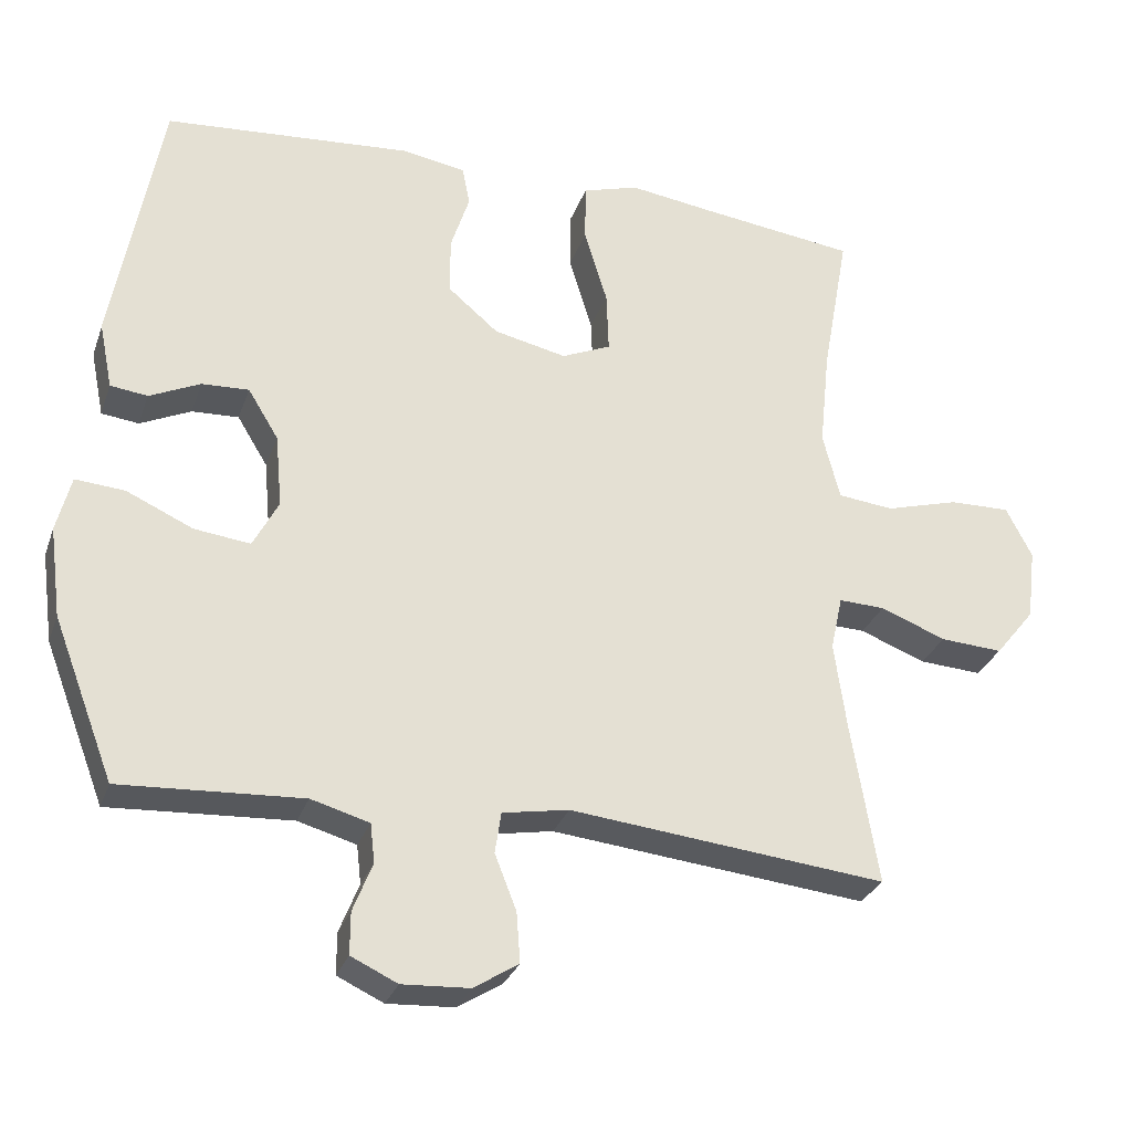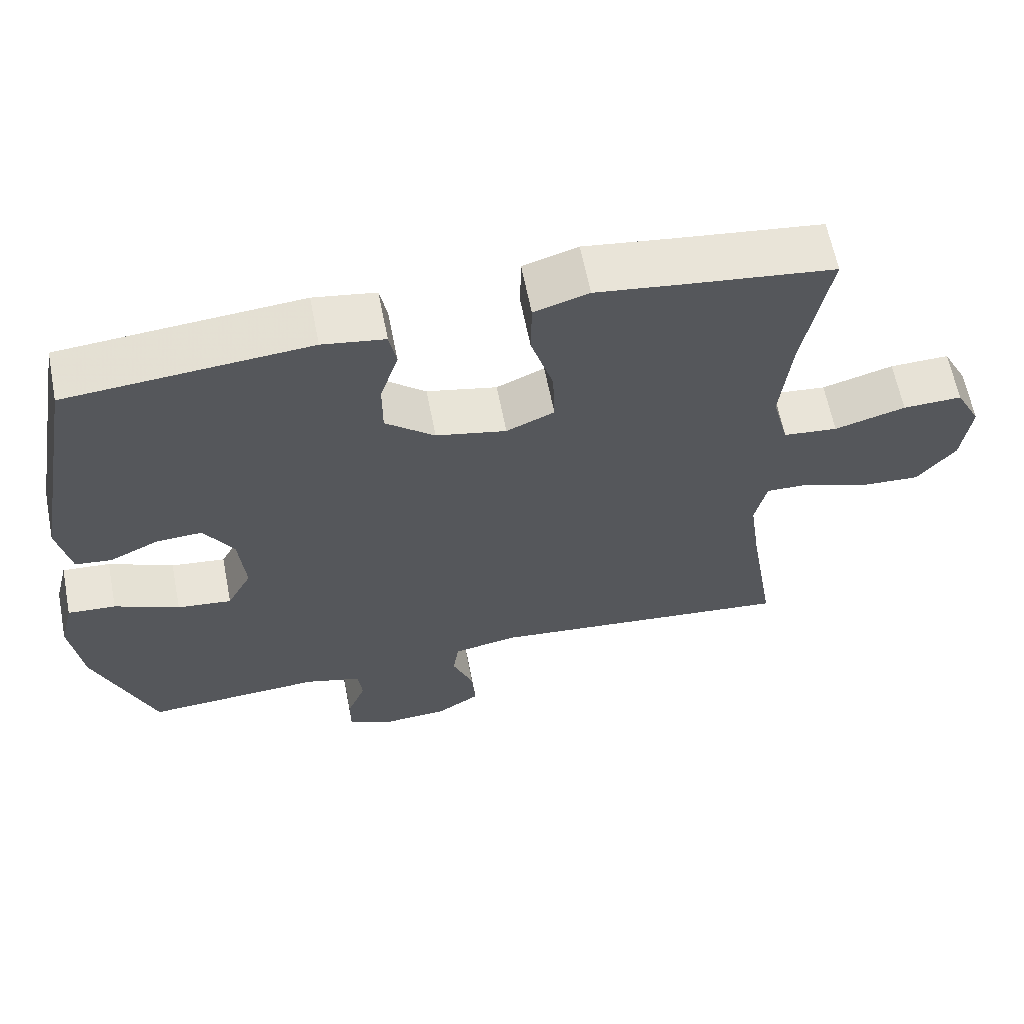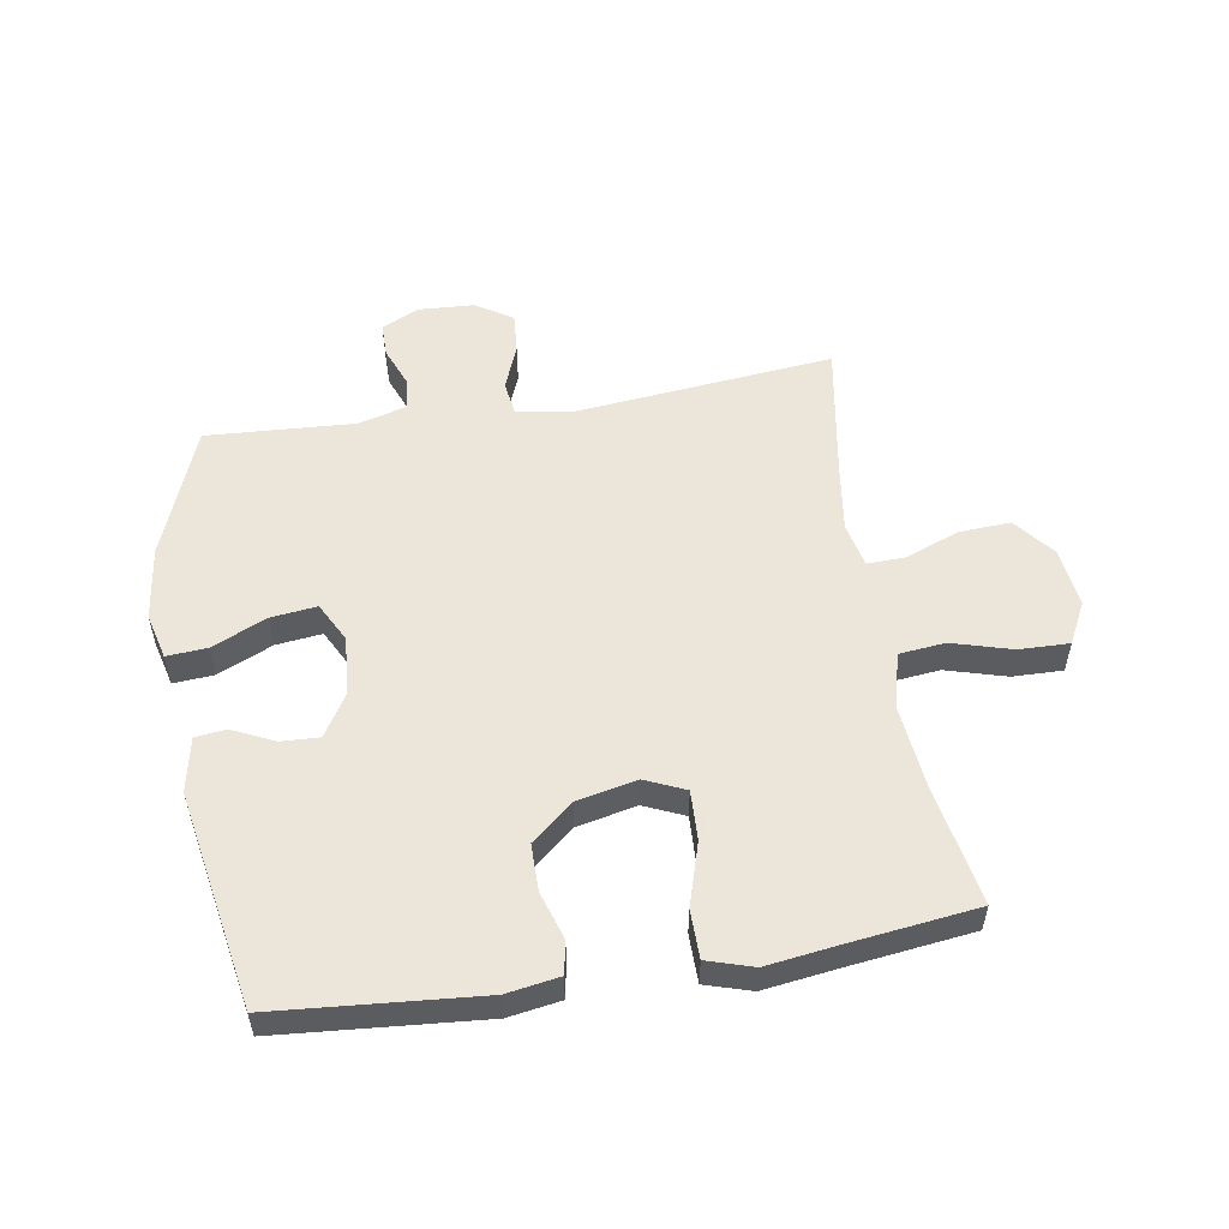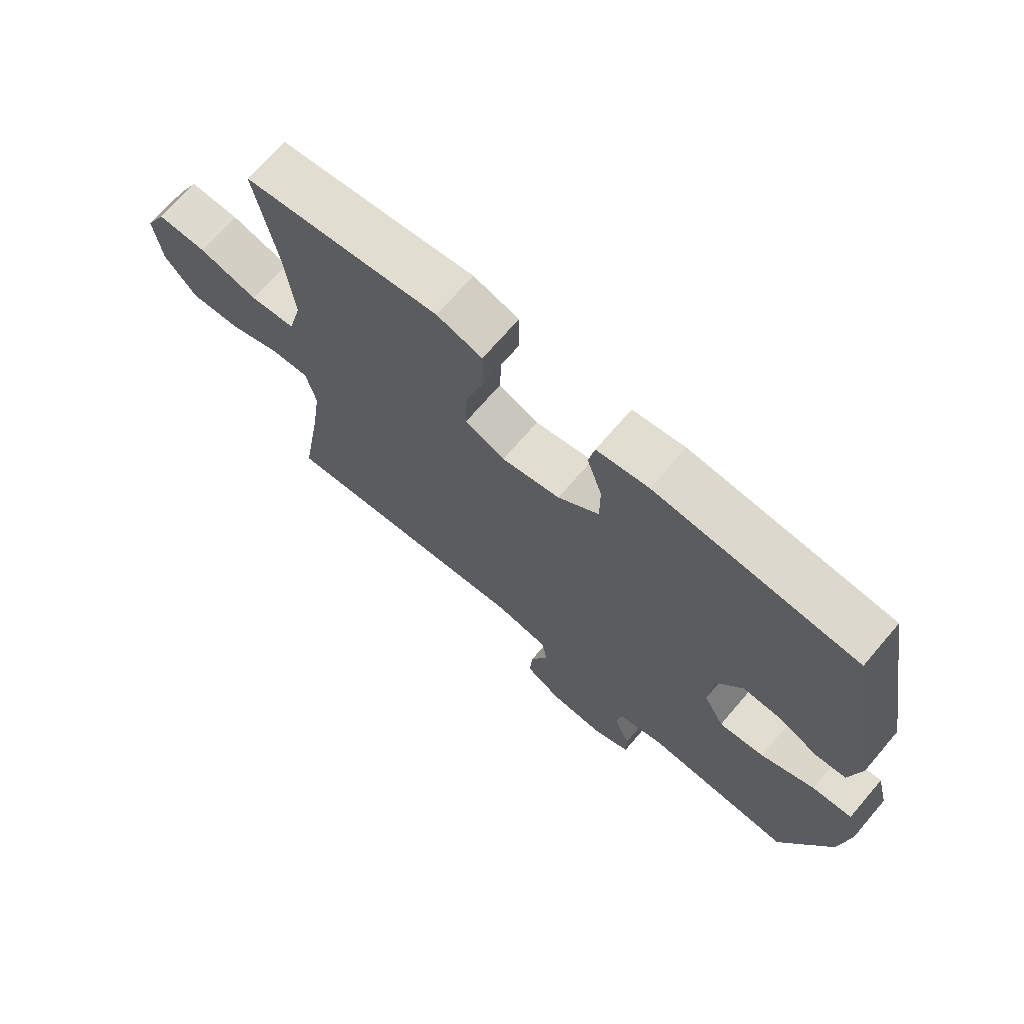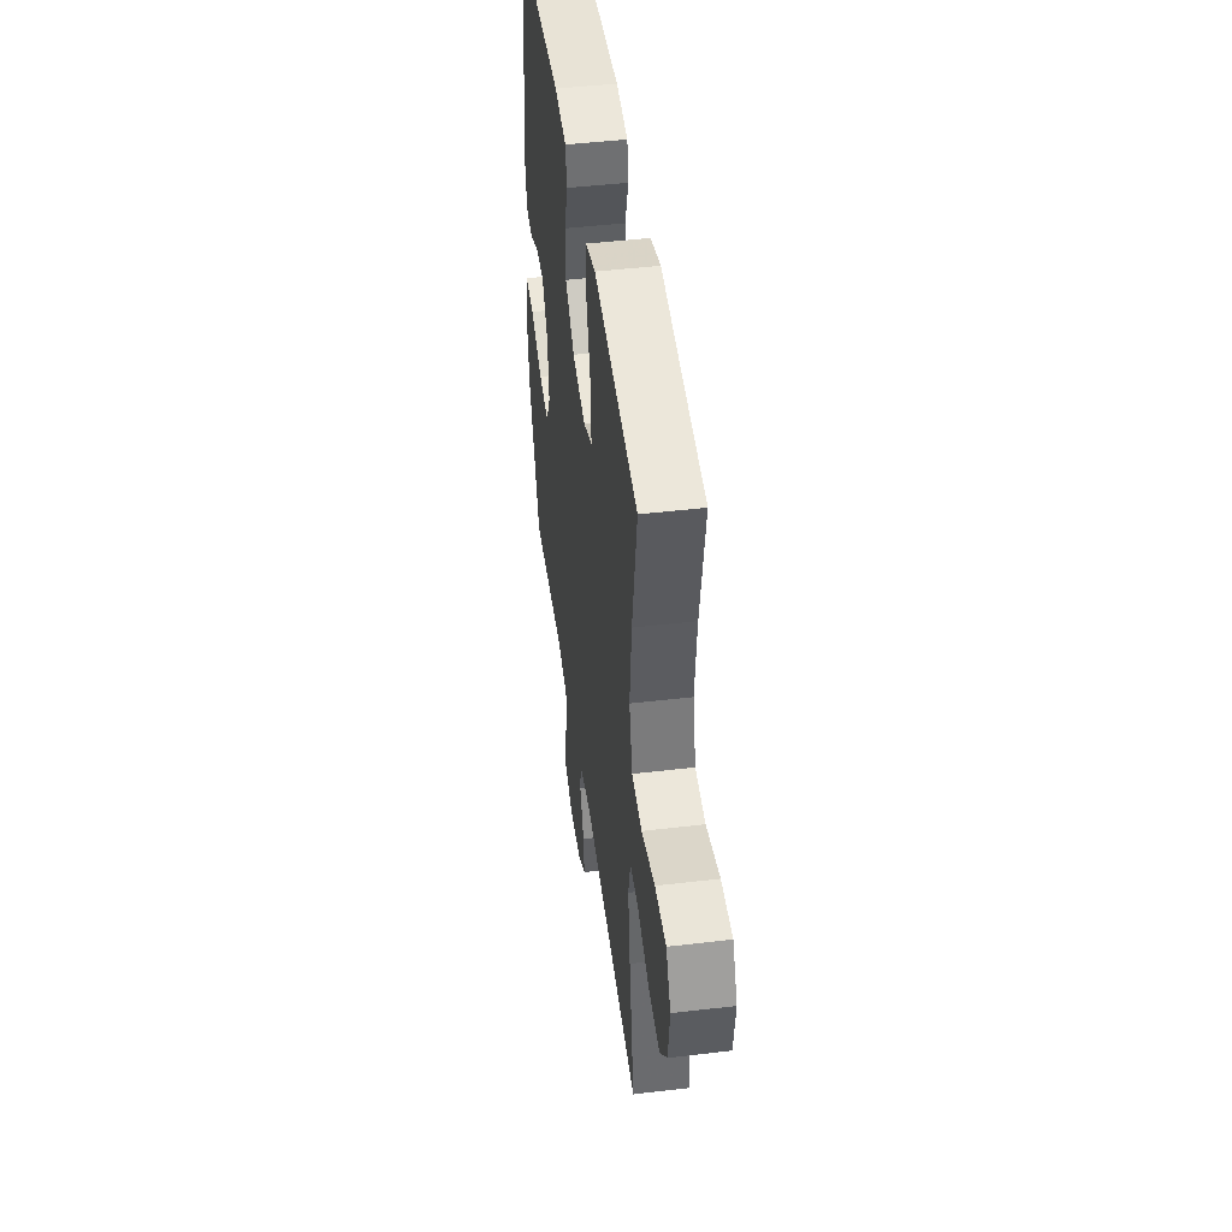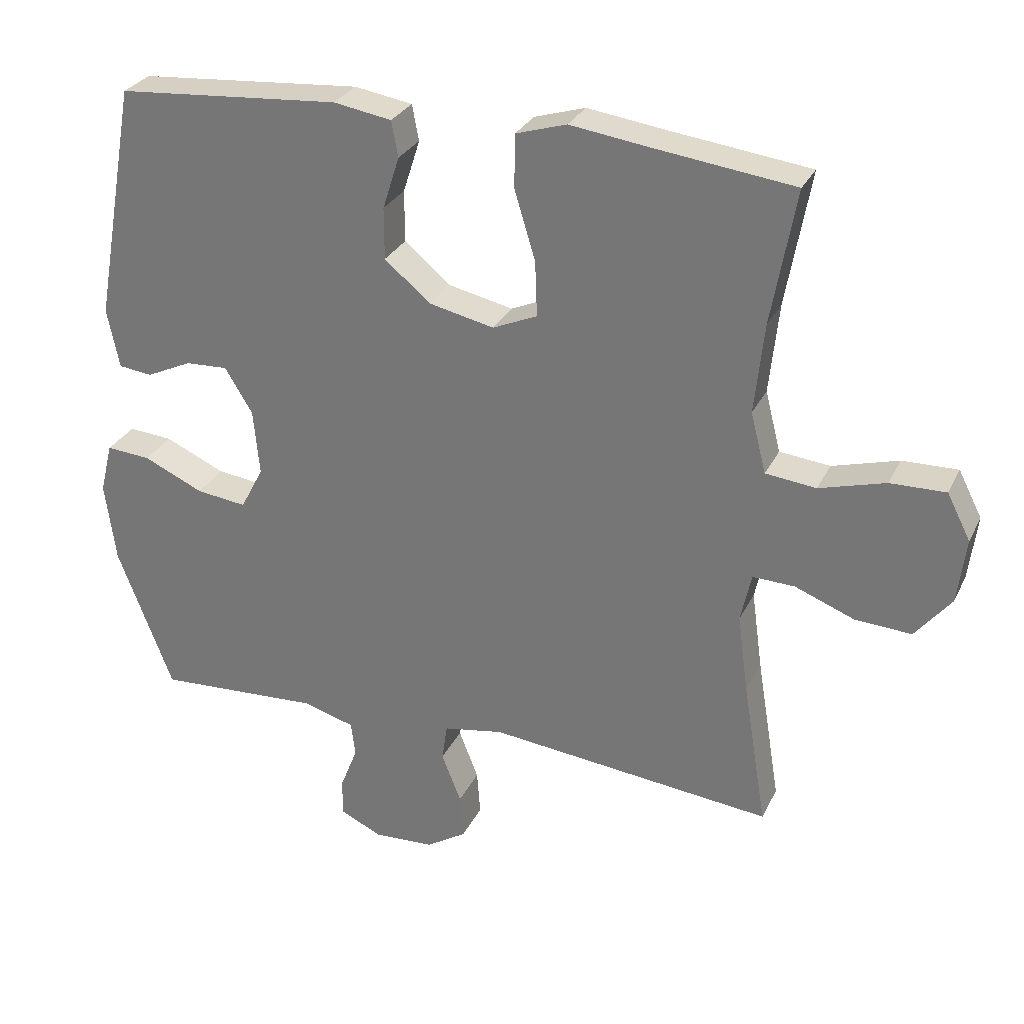
<metadata>
{"format":"obj","ext":"obj","renderer":"f3d","projection":"perspective","resolution":1024,"background":"white","views":[{"elev":-29.3,"azim":-17.6,"up":"+Z"},{"elev":62.7,"azim":-11.1,"up":"+Z"},{"elev":54.2,"azim":-9.2,"up":"+Y"},{"elev":70.2,"azim":-139.4,"up":"+Z"},{"elev":46.4,"azim":82.3,"up":"+Z"},{"elev":29.1,"azim":22.0,"up":"+Z"}]}
</metadata>
<code>
v -0.5 0.07 -0.5
v -0.582 0.07 -0.286
v -0.598 0.07 -0.165
v -0.579 0.07 -0.09
v -0.513 0.07 -0.095
v -0.424 0.07 -0.135
v -0.349 0.07 -0.144
v -0.315 0.07 -0.079
v -0.324 0.07 0.019
v -0.365 0.07 0.086
v -0.428 0.07 0.083
v -0.496 0.07 0.051
v -0.546 0.07 0.057
v -0.564 0.07 0.146
v -0.5 0.07 0.5
v -0.168 0.07 0.527
v -0.082 0.07 0.513
v -0.072 0.07 0.46
v -0.097 0.07 0.382
v -0.097 0.07 0.305
v -0.029 0.07 0.248
v 0.068 0.07 0.227
v 0.134 0.07 0.256
v 0.131 0.07 0.338
v 0.1 0.07 0.44
v 0.101 0.07 0.519
v 0.176 0.07 0.542
v 0.293 0.07 0.526
v 0.5 0.07 0.5
v 0.464 0.07 0.3
v 0.45 0.07 0.166
v 0.473 0.07 0.076
v 0.548 0.07 0.068
v 0.646 0.07 0.096
v 0.728 0.07 0.098
v 0.763 0.07 0.03
v 0.751 0.07 -0.067
v 0.698 0.07 -0.133
v 0.614 0.07 -0.128
v 0.526 0.07 -0.094
v 0.464 0.07 -0.092
v 0.448 0.07 -0.165
v 0.464 0.07 -0.281
v 0.5 0.07 -0.5
v 0.076 0.07 -0.456
v -0.013 0.07 -0.472
v -0.021 0.07 -0.527
v 0.008 0.07 -0.601
v 0.013 0.07 -0.668
v -0.047 0.07 -0.706
v -0.137 0.07 -0.711
v -0.199 0.07 -0.682
v -0.199 0.07 -0.626
v -0.173 0.07 -0.56
v -0.179 0.07 -0.508
v -0.257 0.07 -0.486
v -0.5 0 -0.5
v -0.582 0 -0.286
v -0.598 0 -0.165
v -0.579 0 -0.09
v -0.513 0 -0.095
v -0.424 0 -0.135
v -0.349 0 -0.144
v -0.315 0 -0.079
v -0.324 0 0.019
v -0.365 0 0.086
v -0.428 0 0.083
v -0.496 0 0.051
v -0.546 0 0.057
v -0.564 0 0.146
v -0.5 0 0.5
v -0.168 0 0.527
v -0.082 0 0.513
v -0.072 0 0.46
v -0.097 0 0.382
v -0.097 0 0.305
v -0.029 0 0.248
v 0.068 0 0.227
v 0.134 0 0.256
v 0.131 0 0.338
v 0.1 0 0.44
v 0.101 0 0.519
v 0.176 0 0.542
v 0.293 0 0.526
v 0.5 0 0.5
v 0.464 0 0.3
v 0.45 0 0.166
v 0.473 0 0.076
v 0.548 0 0.068
v 0.646 0 0.096
v 0.728 0 0.098
v 0.763 0 0.03
v 0.751 0 -0.067
v 0.698 0 -0.133
v 0.614 0 -0.128
v 0.526 0 -0.094
v 0.464 0 -0.092
v 0.448 0 -0.165
v 0.464 0 -0.281
v 0.5 0 -0.5
v 0.076 0 -0.456
v -0.013 0 -0.472
v -0.021 0 -0.527
v 0.008 0 -0.601
v 0.013 0 -0.668
v -0.047 0 -0.706
v -0.137 0 -0.711
v -0.199 0 -0.682
v -0.199 0 -0.626
v -0.173 0 -0.56
v -0.179 0 -0.508
v -0.257 0 -0.486
f 51 52 53 54
f 51 54 55
f 50 51 55
f 47 48 49 50
f 47 50 55
f 46 47 55 56
f 43 44 45
f 42 43 45 46
f 41 42 46 56
f 37 38 39 40
f 37 40 41
f 36 37 41
f 33 34 35 36
f 32 33 36 41
f 31 32 41 56
f 28 29 30
f 24 25 26 27
f 23 24 27 28
f 16 17 18 19
f 16 19 20
f 15 16 20
f 14 15 20 21
f 11 12 13 14
f 10 11 14 21
f 3 4 5 6
f 3 6 7
f 2 3 7
f 1 2 7
f 56 1 7 8
f 23 28 30 31
f 22 23 31 56
f 9 10 21 22
f 8 9 22 56
f 110 109 108 107
f 111 110 107
f 111 107 106
f 106 105 104 103
f 111 106 103
f 112 111 103 102
f 101 100 99
f 102 101 99 98
f 112 102 98 97
f 96 95 94 93
f 97 96 93
f 97 93 92
f 92 91 90 89
f 97 92 89 88
f 112 97 88 87
f 86 85 84
f 83 82 81 80
f 84 83 80 79
f 75 74 73 72
f 76 75 72
f 76 72 71
f 77 76 71 70
f 70 69 68 67
f 77 70 67 66
f 62 61 60 59
f 63 62 59
f 63 59 58
f 63 58 57
f 64 63 57 112
f 87 86 84 79
f 112 87 79 78
f 78 77 66 65
f 112 78 65 64
f 1 57 58 2
f 2 58 59 3
f 3 59 60 4
f 4 60 61 5
f 5 61 62 6
f 6 62 63 7
f 7 63 64 8
f 8 64 65 9
f 9 65 66 10
f 10 66 67 11
f 11 67 68 12
f 12 68 69 13
f 13 69 70 14
f 14 70 71 15
f 15 71 72 16
f 16 72 73 17
f 17 73 74 18
f 18 74 75 19
f 19 75 76 20
f 20 76 77 21
f 21 77 78 22
f 22 78 79 23
f 23 79 80 24
f 24 80 81 25
f 25 81 82 26
f 26 82 83 27
f 27 83 84 28
f 28 84 85 29
f 29 85 86 30
f 30 86 87 31
f 31 87 88 32
f 32 88 89 33
f 33 89 90 34
f 34 90 91 35
f 35 91 92 36
f 36 92 93 37
f 37 93 94 38
f 38 94 95 39
f 39 95 96 40
f 40 96 97 41
f 41 97 98 42
f 42 98 99 43
f 43 99 100 44
f 44 100 101 45
f 45 101 102 46
f 46 102 103 47
f 47 103 104 48
f 48 104 105 49
f 49 105 106 50
f 50 106 107 51
f 51 107 108 52
f 52 108 109 53
f 53 109 110 54
f 54 110 111 55
f 55 111 112 56
f 56 112 57 1

</code>
